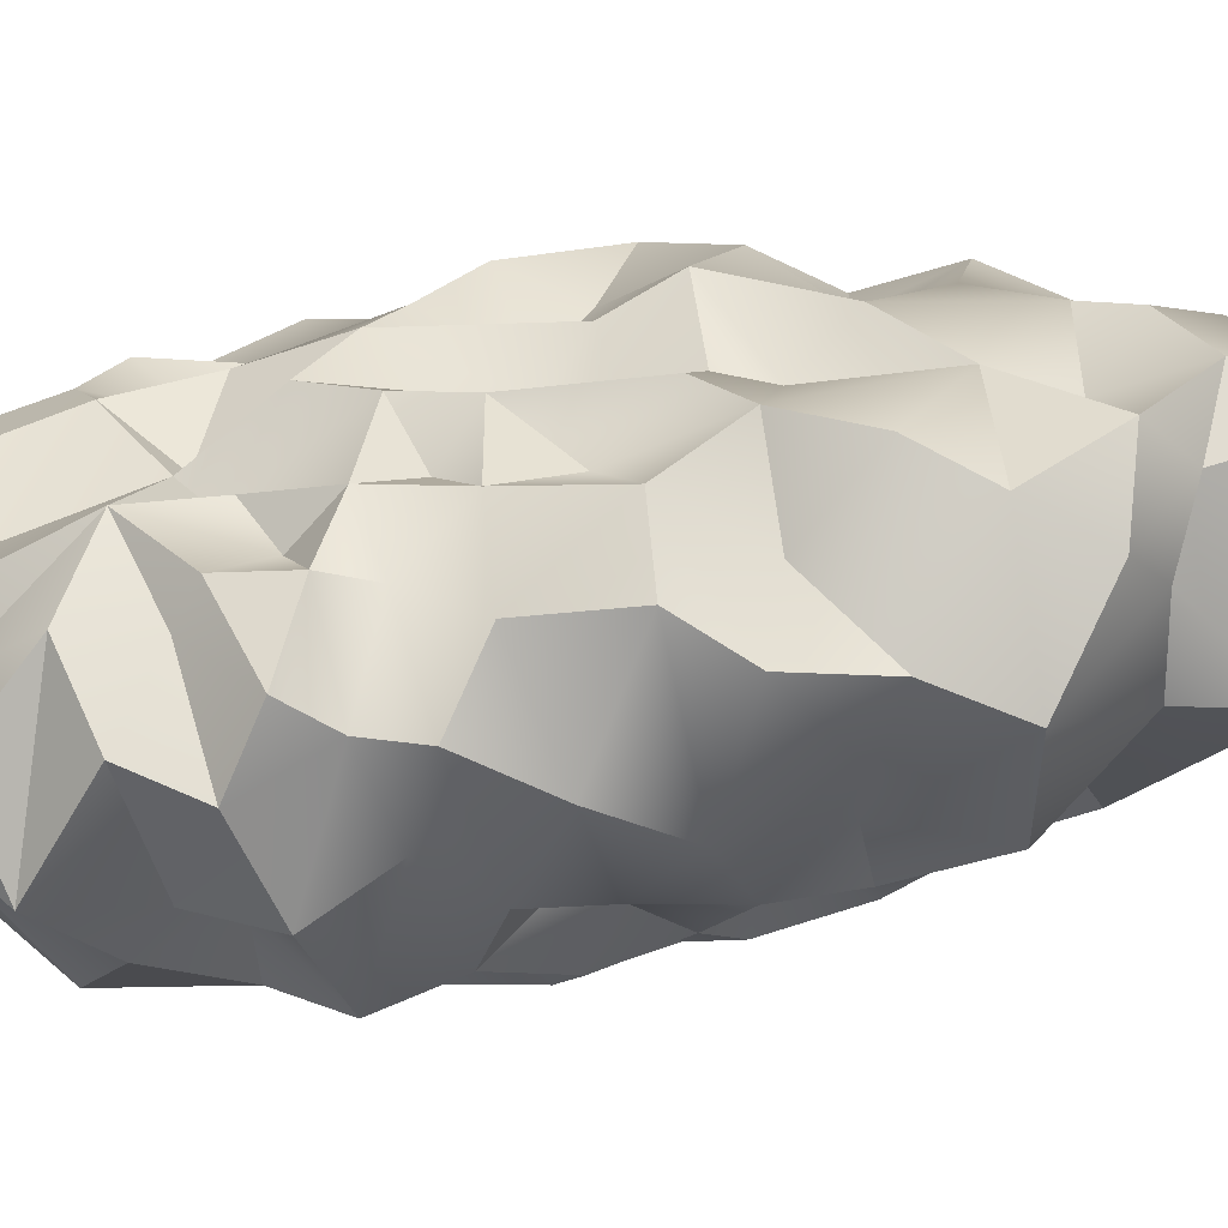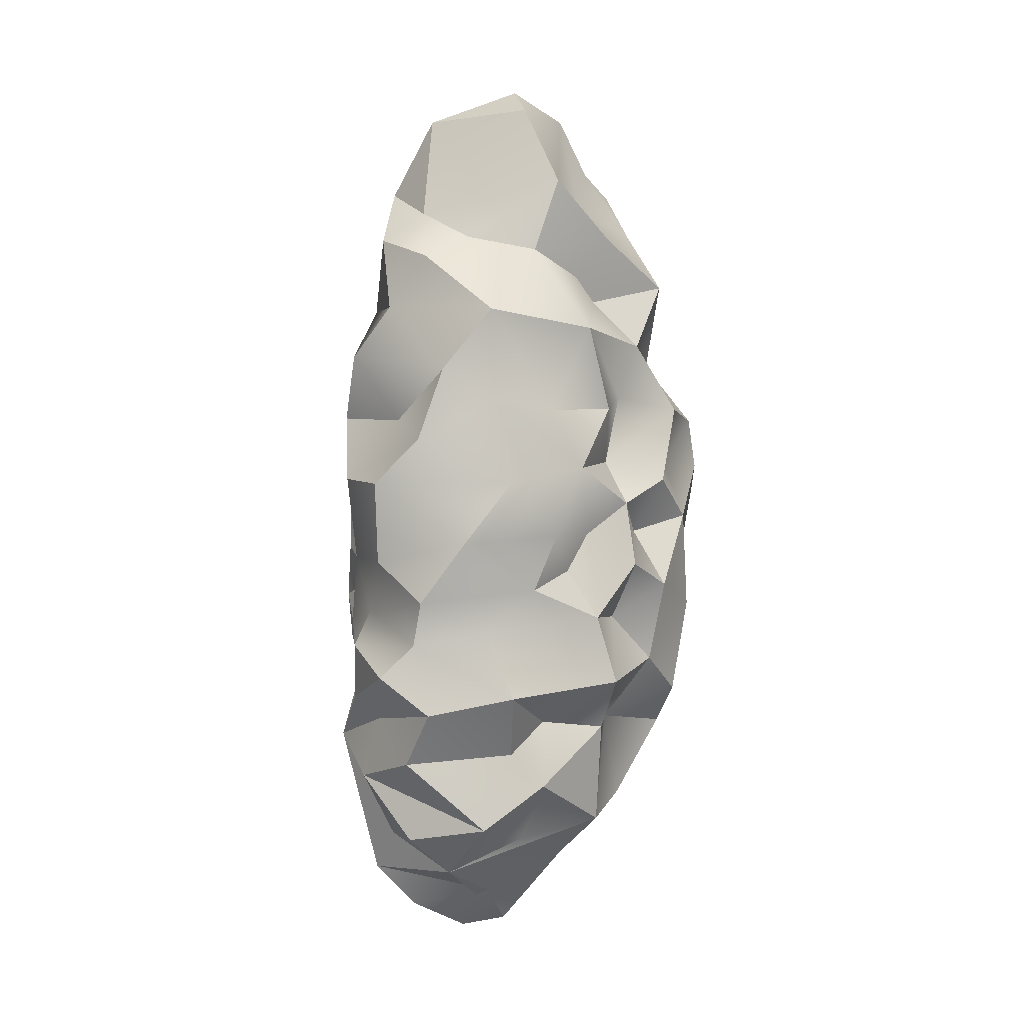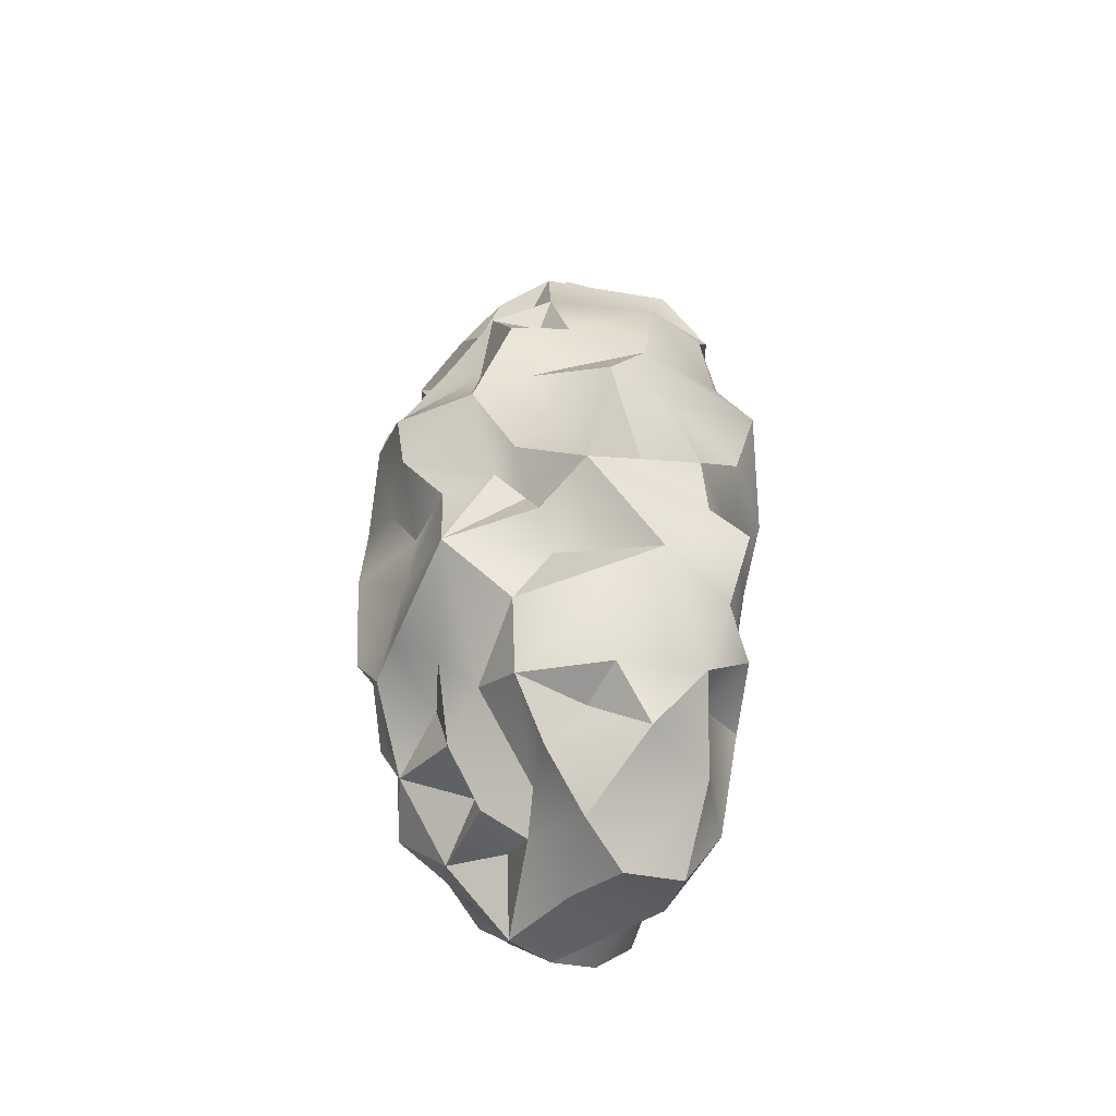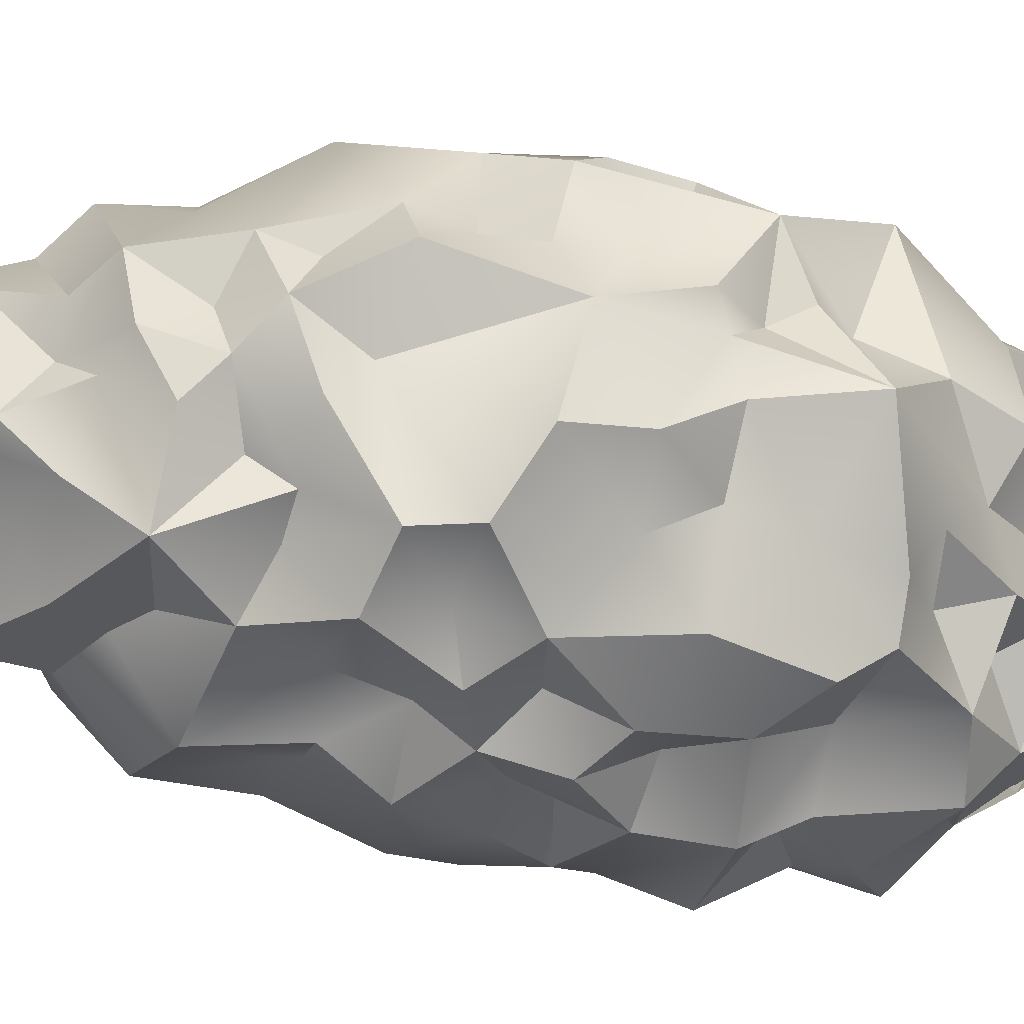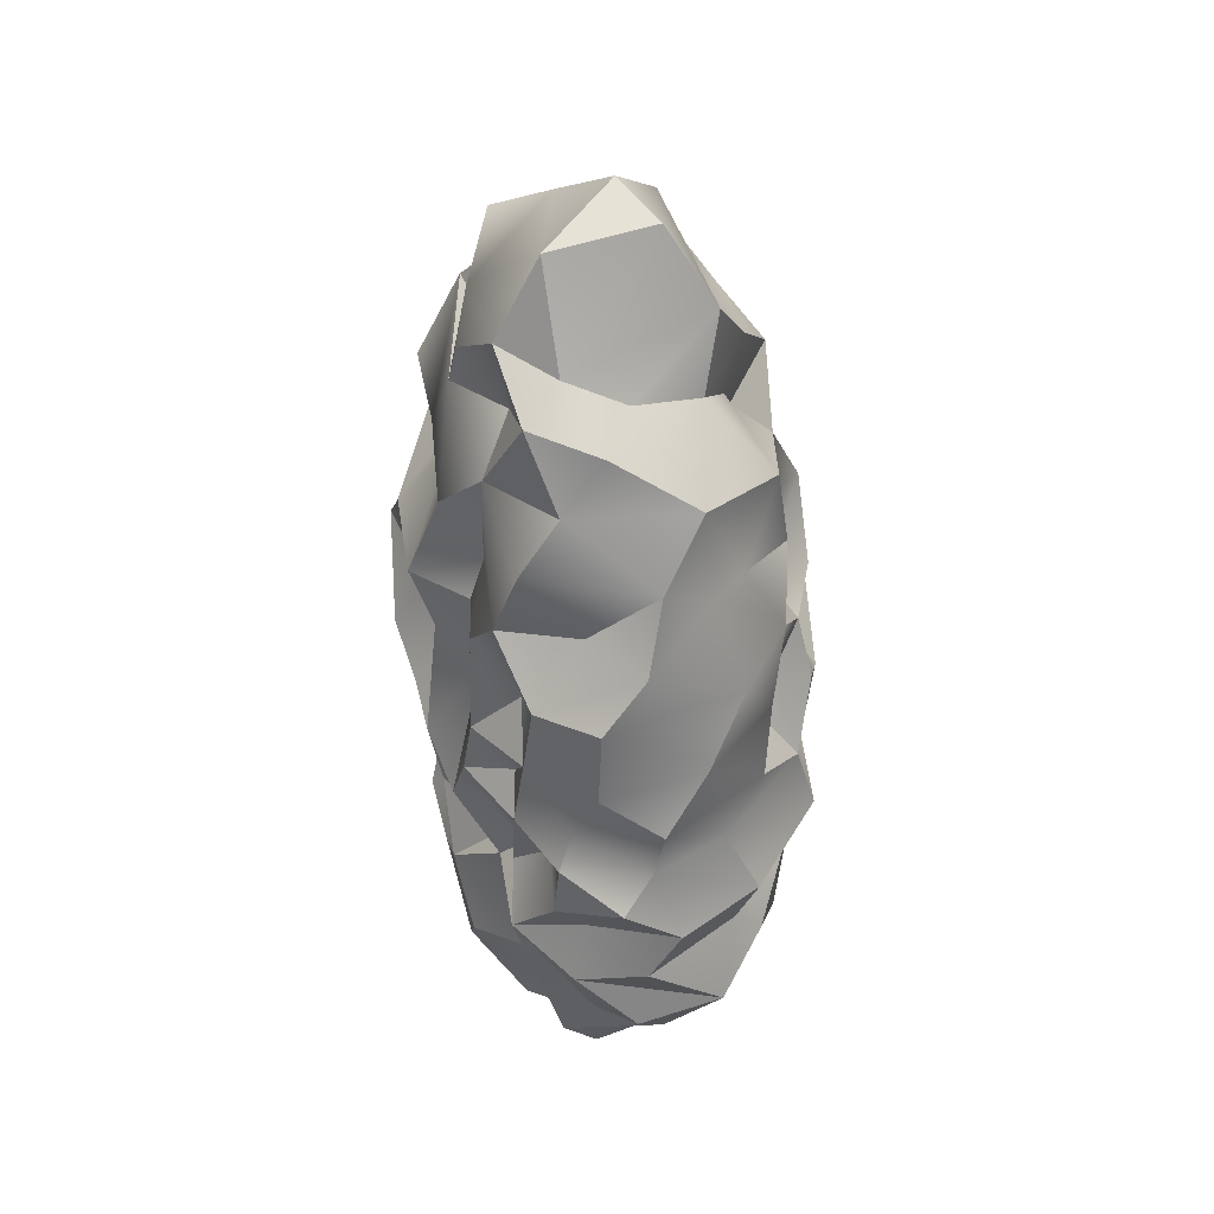
<metadata>
{"format":"obj","ext":"obj","renderer":"f3d","projection":"perspective","resolution":1024,"background":"white","views":[{"elev":-35.2,"azim":102.1,"up":"+Z"},{"elev":9.9,"azim":157.7,"up":"+Y"},{"elev":-55.7,"azim":-46.0,"up":"+Y"},{"elev":-16.3,"azim":-100.7,"up":"+Z"},{"elev":39.1,"azim":126.4,"up":"+Y"}]}
</metadata>
<code>
o rock.002_rock.014
v -0.1881 0.5342 -0.5698
v 0.5892 -1.008 -0.4013
v 0.249 -0.02193 0.4117
v 0.1105 -1.519 0.1292
v -0.07297 1.346 -0.3685
v 0.6961 -0.6878 -0.1487
v -0.2839 -0.9383 -0.4662
v -0.5266 -0.4511 0.607
v -0.6347 -0.2741 0.3879
v -0.5464 -0.1073 0.4801
v -0.821 0.1212 -0.006551
v -0.0841 1.39 0.4905
v -0.2989 0.5554 -0.4166
v 0.1929 -0.8608 0.6164
v 0.3498 -0.9123 0.422
v 0.3867 1.286 0.1019
v 0.4254 1.084 -0.3347
v 0.2649 0.9068 -0.5659
v -0.3661 -0.4038 -0.5619
v 0.0285 1.08 0.4294
v 0.2533 0.8027 0.4653
v 0.1305 0.6182 0.5049
v 0.4177 0.317 0.458
v 0.5378 0.4633 -0.565
v -0.5215 0.2381 0.5145
v -0.5609 0.7327 0.4741
v -0.6423 0.0942 0.4588
v -0.3613 1.314 0.3696
v -0.3902 1.141 0.2035
v -0.4151 1.12 0.3474
v -0.4853 1.056 0.1462
v -0.6671 0.5918 0.07691
v -0.6139 0.4759 0.1742
v -0.5265 0.7395 -0.02499
v -0.6102 0.8921 0.05837
v -0.6163 0.7821 0.1693
v -0.7066 0.3948 0.426
v -0.5256 1.013 0.4266
v -0.588 0.9846 0.2333
v -0.5286 0.8137 0.3016
v -0.5619 0.5841 0.4211
v -0.513 0.01652 0.7078
v -0.1506 1.48 0.2893
v -0.5619 0.6282 -0.1062
v -0.5566 0.9389 -0.2242
v -0.2848 -0.7967 0.7011
v -0.3497 -0.09383 0.7909
v 0.1248 -0.3128 0.6747
v 0.2431 -0.1137 0.6928
v 0.1595 -0.5597 0.571
v 0.05861 0.5751 0.5898
v 0.2014 -0.6986 0.4379
v 0.03259 -1.185 -0.2829
v 0.2703 -1.231 -0.5251
v 0.3131 -1.452 0.1998
v 0.4228 -1.367 0.0203
v 0.4116 -1.235 0.2757
v 0.4885 -1.318 -0.336
v -0.2295 -1.08 0.4336
v 0.1427 -0.9923 0.4537
v 0.214 -1.231 0.4016
v -0.4884 1.128 -0.082
v -0.2459 0.8989 -0.3014
v -0.05355 1.663 -0.007657
v -0.2298 1.555 -0.02871
v 0.2386 1.144 -0.2793
v 0.02422 1.101 -0.3881
v -0.01071 1.596 -0.2064
v -0.1614 0.994 -0.3351
v -0.3954 0.7358 -0.3688
v -0.6191 -0.3073 0.2795
v -0.6893 -0.3234 0.1105
v -0.6486 -0.09126 -0.1954
v -0.3822 -0.9628 -0.006832
v -0.4936 -0.7039 -0.3753
v -0.5628 -0.7133 -0.2294
v -0.7129 -0.6481 0.1476
v -0.5283 -0.4083 0.3354
v -0.7549 0.02754 0.2974
v -0.4287 -0.6422 0.3605
v -0.343 0.05968 -0.463
v -0.1358 -0.4254 -0.7627
v -0.213 -0.2341 -0.5596
v -0.117 -0.6099 -0.68
v -0.2634 -0.02606 -0.6467
v -0.2209 0.3259 -0.4734
v 0.1451 -0.7813 -0.76
v -0.08735 0.08946 -0.6083
v -0.03981 0.3435 -0.6718
v 0.3579 -0.2056 -0.7387
v 0.1819 -0.06476 -0.7599
v -0.002572 -0.03424 -0.6281
v 0.3769 -0.914 -0.7704
v 0.5843 -0.2573 -0.6264
v 0.2559 0.3123 -0.727
v 0.57 -0.4853 -0.7332
v 0.03126 0.5399 -0.5588
v 0.2516 0.6011 -0.6034
v 0.6187 -0.6798 -0.6397
v 0.1708 -1.017 -0.6149
v -0.1144 -0.9676 -0.6451
v 0.3102 1.157 0.3048
v 0.3952 0.4858 0.1611
v 0.466 0.8521 0.09464
v 0.421 0.1797 0.186
v 0.5832 -0.2213 0.1216
v 0.5841 -0.02859 0.08413
v 0.571 -0.1279 -0.08161
v 0.6127 -0.4796 -0.09615
v 0.5281 0.8971 -0.2424
v 0.5821 -0.3927 -0.2229
v 0.6398 0.7166 -0.1677
v 0.7006 0.2875 -0.2584
v 0.6542 -0.1755 -0.3676
v 0.5303 0.4994 -0.3298
v 0.7149 -0.3012 -0.3612
v 0.7072 -0.4995 -0.3328
v 0.6604 0.01943 -0.4742
v 0.439 -0.3135 0.3997
v 0.462 -0.821 0.2941
v 0.7024 -0.7745 -0.4088
v 0.3206 1.027 0.1008
v -0.5601 0.4099 0.5613
v -0.1312 1.185 0.5337
v -0.1503 1.057 0.67
v -0.6741 0.6696 0.291
v -0.3066 -0.2805 0.6458
v -0.3492 0.5361 0.7802
v -0.2691 1.33 0.1734
v -0.4629 1.268 0.05123
v -0.2327 0.8393 0.6304
v -0.6956 0.4246 -0.2142
v 0.000119 -0.5654 0.8179
v -0.01211 -0.1458 0.8106
v -0.001144 0.8083 0.7374
v -0.1388 0.5401 0.8076
v -0.08898 0.2747 0.8103
v 0.0328 0.1403 0.8717
v -0.3921 0.2061 0.761
v -0.203 -0.3408 0.8058
v -0.1217 -0.4793 0.7597
v -0.00499 -0.8428 0.713
v 0.2567 -0.5458 0.5175
v 0.337 -0.2466 0.5293
v 0.2158 0.08942 0.5563
v 0.2204 0.3913 0.6617
v -0.1823 -1.109 0.2663
v -0.2219 -1.222 0.1287
v -0.03862 -1.297 -0.1228
v -0.08507 -1.265 0.4415
v -0.06997 -1.434 0.1479
v 0.1166 -1.452 -0.09736
v 0.1507 -1.404 -0.39
v 0.2961 -1.427 -0.3451
v -0.4035 -1.072 0.1758
v -0.1147 -1.196 -0.02679
v -0.1639 -1.201 -0.2056
v -0.1141 -1.04 -0.2877
v -0.03748 -1.135 -0.4941
v 0.4372 -1.124 -0.577
v 0.6169 -1.169 -0.294
v 0.4515 -1.224 -0.1156
v 0.5189 -1.056 0.1699
v 0.01735 -1.038 0.5876
v -0.2974 1.129 -0.3139
v -0.2745 1.242 -0.09883
v 0.2667 1.553 0.01423
v -0.4658 0.6502 -0.2026
v -0.1094 0.8281 -0.5741
v 0.18 1.288 0.3638
v -0.3587 1.36 0.0245
v 0.3492 1.223 -0.1119
v -0.5306 -0.5322 0.3972
v -0.5913 -0.4757 -0.1598
v -0.6103 -0.2868 -0.103
v -0.4799 -0.8289 -0.09435
v -0.3409 -0.8361 -0.2442
v -0.4962 -0.8475 0.2532
v -0.7287 0.2472 -0.2071
v -0.7835 -0.107 0.001152
v -0.3281 -1.04 -0.1938
v -0.5148 -0.5578 -0.4625
v -0.4217 -0.1279 -0.5671
v -0.0789 -0.193 -0.7224
v -0.2529 0.1895 -0.5883
v 0.1024 -0.5764 -0.6497
v 0.07558 0.1123 -0.709
v 0.2551 -0.6622 -0.7235
v 0.2919 -0.4278 -0.832
v 0.4265 0.1092 -0.7171
v -0.2209 -0.6298 -0.4866
v -0.6069 -0.2492 -0.3916
v -0.5771 0.0942 -0.4093
v -0.444 0.2523 -0.4999
v -0.5272 0.289 -0.335
v -0.5496 0.4936 -0.3787
v 0.5678 -0.1003 -0.6586
v 0.5868 -0.9806 -0.5788
v 0.4128 0.6463 0.318
v 0.449 0.3571 0.1752
v 0.3996 0.03166 0.1925
v 0.5412 -0.4132 0.2106
v 0.4248 -0.6354 0.115
v 0.4821 -0.5564 -0.02876
v 0.5807 0.3371 0.07091
v 0.5369 0.1549 -0.08833
v 0.4966 -0.6423 0.05718
v 0.5477 -0.9569 -0.08535
v 0.6418 0.4817 -0.07192
v 0.648 -0.258 -0.1328
v 0.6416 -0.01589 -0.1722
v 0.6423 -0.5696 -0.4074
v 0.2924 1.013 0.3554
v 0.4072 0.1322 0.3658
v 0.3684 -0.5908 0.4029
v 0.7008 -0.3678 -0.6014
v 0.6765 0.3039 -0.4987
v 0.4386 0.6998 -0.5439
v 0.4985 1.128 -0.09082
f 42 27 10
f 29 30 28
f 29 38 30
f 44 36 34
f 44 32 36
f 32 126 36
f 36 40 39
f 37 79 27
f 123 41 37
f 42 10 8
f 12 28 124
f 129 28 43
f 130 28 129
f 20 124 125
f 132 44 168
f 195 132 196
f 132 33 32
f 11 79 33
f 44 34 45
f 35 31 45
f 62 31 130
f 45 31 62
f 140 134 47
f 46 133 141
f 143 48 50
f 143 50 52
f 3 145 49
f 136 51 135
f 51 22 135
f 48 133 50
f 146 145 23
f 138 145 146
f 137 138 146
f 139 138 137
f 49 134 48
f 8 141 140
f 127 140 47
f 119 144 143
f 23 145 3
f 135 21 125
f 128 135 131
f 131 135 125
f 125 213 20
f 147 150 59
f 148 150 147
f 53 149 157
f 148 151 150
f 53 153 149
f 153 152 149
f 55 56 57
f 54 58 154
f 60 57 15
f 162 57 56
f 80 46 8
f 178 46 80
f 148 147 155
f 156 148 155
f 158 157 181
f 7 159 158
f 157 159 53
f 159 153 53
f 161 208 162
f 162 208 163
f 15 163 120
f 15 120 52
f 62 165 45
f 166 165 62
f 165 69 63
f 170 167 43
f 43 167 64
f 64 68 65
f 67 66 18
f 66 172 17
f 5 67 165
f 168 70 196
f 70 169 13
f 169 1 13
f 170 16 167
f 16 172 167
f 129 65 171
f 169 18 97
f 18 169 67
f 78 77 173
f 173 77 80
f 77 72 174
f 181 176 177
f 177 76 75
f 175 72 180
f 174 72 175
f 174 182 75
f 77 176 74
f 77 76 176
f 76 77 174
f 9 78 8
f 8 78 173
f 8 173 80
f 9 71 78
f 10 79 9
f 79 71 9
f 46 178 155
f 193 179 195
f 73 179 193
f 182 192 19
f 182 174 192
f 180 79 11
f 180 71 79
f 158 181 7
f 156 74 181
f 7 75 191
f 191 84 101
f 19 82 191
f 82 84 191
f 81 85 183
f 194 185 81
f 185 85 81
f 84 82 186
f 83 184 82
f 85 184 83
f 184 88 92
f 90 189 82
f 89 187 88
f 189 188 186
f 92 187 91
f 197 94 90
f 190 197 91
f 91 197 90
f 89 95 187
f 93 121 198
f 188 99 93
f 98 24 95
f 193 183 192
f 193 194 81
f 195 194 193
f 196 86 194
f 13 86 196
f 1 89 86
f 13 1 86
f 98 95 89
f 217 118 190
f 94 216 96
f 198 2 160
f 93 198 160
f 213 122 102
f 103 104 199
f 199 104 213
f 202 106 201
f 104 219 122
f 200 205 103
f 106 108 107
f 107 205 105
f 202 204 106
f 207 204 202
f 205 209 103
f 206 209 205
f 204 210 106
f 109 111 210
f 207 6 204
f 104 112 110
f 209 112 104
f 210 211 108
f 210 114 211
f 6 111 109
f 6 117 111
f 112 218 110
f 112 115 218
f 117 116 111
f 6 212 117
f 113 217 24
f 113 24 115
f 118 217 113
f 114 118 211
f 117 216 116
f 6 2 121
f 20 213 170
f 23 199 22
f 23 3 214
f 119 214 3
f 215 119 143
f 215 203 119
f 120 207 203
f 120 208 207
f 161 2 6
f 212 96 216
f 121 99 212
f 216 94 116
f 114 197 118
f 102 16 170
f 42 25 27
f 128 26 123
f 123 37 25
f 26 41 123
f 124 28 30
f 130 29 28
f 31 39 29
f 124 30 125
f 125 30 38
f 29 39 38
f 132 32 44
f 35 36 39
f 32 33 126
f 36 126 40
f 33 37 126
f 126 37 41
f 31 35 39
f 38 26 131
f 125 38 131
f 39 40 38
f 25 37 27
f 37 33 79
f 38 40 26
f 126 41 26
f 127 42 8
f 127 47 42
f 139 25 42
f 139 128 123
f 139 123 25
f 139 42 47
f 137 128 139
f 8 10 9
f 10 27 79
f 12 124 20
f 12 43 28
f 171 130 129
f 195 179 132
f 132 179 33
f 45 34 35
f 29 130 31
f 141 133 48
f 48 144 49
f 143 144 48
f 144 3 49
f 140 141 48 134
f 136 146 51
f 136 137 146
f 50 133 142
f 138 49 145
f 47 138 139
f 47 134 138
f 138 134 49
f 127 8 140
f 141 8 46
f 46 142 133
f 128 137 136
f 52 215 143
f 119 3 144
f 14 52 50
f 15 52 14
f 50 142 14
f 14 142 164
f 12 20 170
f 128 136 135
f 125 21 213
f 22 51 146
f 46 59 164
f 157 149 156
f 59 150 164
f 149 152 151
f 156 149 151
f 151 152 4
f 150 61 164
f 4 55 61
f 151 4 61
f 152 56 4
f 4 56 55
f 153 154 152
f 153 54 154
f 61 57 60
f 152 154 56
f 154 58 162
f 54 161 58
f 154 162 56
f 155 59 46
f 155 147 59
f 181 157 156
f 158 159 157
f 159 160 153
f 160 54 153
f 54 160 161
f 160 2 161
f 57 162 163
f 15 57 163
f 14 60 15
f 164 61 60
f 164 60 14
f 46 164 142
f 45 165 63
f 169 63 69
f 64 167 68
f 68 167 172
f 68 172 5
f 18 66 17
f 66 67 5
f 169 69 67
f 171 65 166
f 166 65 5
f 165 67 69
f 165 166 5
f 172 66 5
f 132 168 196
f 196 70 13
f 45 70 168
f 44 45 168
f 171 166 62
f 130 171 62
f 63 169 70
f 170 43 12
f 43 64 65
f 98 18 218
f 98 97 18
f 97 1 169
f 18 17 110
f 17 172 219
f 78 71 77
f 71 72 77
f 73 175 180
f 192 175 73
f 192 174 175
f 181 74 176
f 176 76 177
f 75 76 174
f 74 178 77
f 155 178 74
f 73 11 179
f 73 180 11
f 179 11 33
f 180 72 71
f 155 74 156
f 181 177 7
f 7 177 75
f 75 182 191
f 191 182 19
f 19 183 83
f 82 19 83
f 183 85 83
f 194 86 185
f 101 87 100
f 101 84 87
f 84 186 87
f 184 90 82
f 85 88 184
f 85 185 88
f 185 86 89
f 185 89 88
f 186 82 189
f 91 184 92
f 90 184 91
f 88 187 92
f 100 87 93
f 87 186 188
f 87 188 93
f 90 94 189
f 187 95 190
f 187 190 91
f 93 99 121
f 188 96 99
f 189 96 188
f 189 94 96
f 95 217 190
f 7 191 101
f 7 101 159
f 192 183 19
f 193 81 183
f 195 196 194
f 95 24 217
f 89 97 98
f 98 218 24
f 190 118 197
f 96 212 99
f 100 93 160
f 159 101 160
f 160 101 100
f 122 213 104
f 200 23 105
f 21 199 213
f 103 23 200
f 23 103 199
f 214 105 23
f 214 201 105
f 119 202 201
f 119 203 202
f 105 205 200
f 105 201 107
f 201 106 107
f 203 207 202
f 104 110 219
f 103 209 104
f 210 204 109
f 107 211 206
f 107 108 211
f 107 206 205
f 106 210 108
f 204 6 109
f 115 209 113
f 207 208 6
f 206 113 209
f 209 115 112
f 211 118 113
f 111 116 210
f 6 121 212
f 115 24 218
f 216 117 212
f 21 22 199
f 52 120 215
f 215 120 203
f 120 163 208
f 208 161 6
f 121 2 198
f 116 94 114
f 110 218 18
f 219 110 17
f 16 219 172
f 102 122 16
f 35 34 36
f 26 40 126
f 26 128 131
f 161 162 58
f 22 21 135
f 23 22 146
f 148 156 151
f 150 151 61
f 61 55 57
f 63 70 45
f 5 65 68
f 129 43 65
f 178 80 77
f 73 193 192
f 113 206 211
f 114 94 197
f 214 119 201
f 116 114 210
f 219 16 122
f 170 213 102
f 97 89 1

</code>
